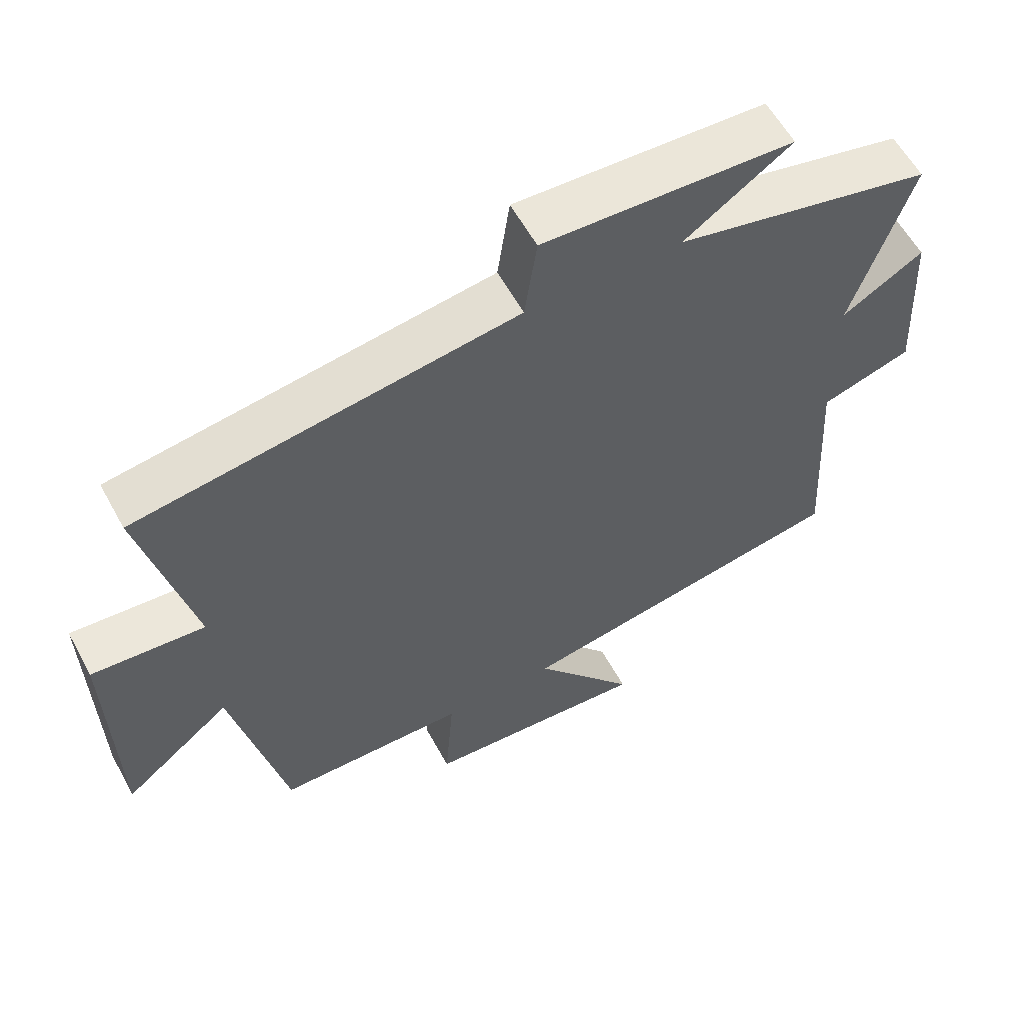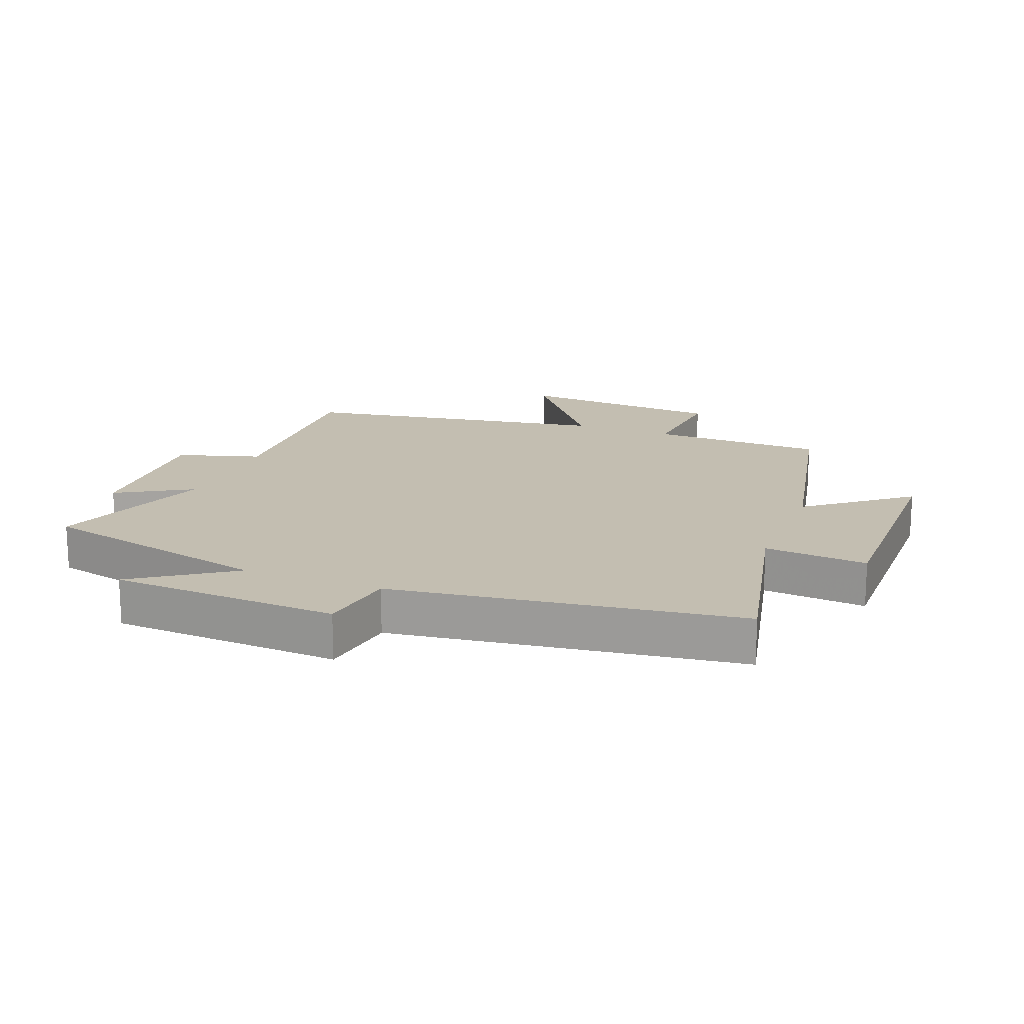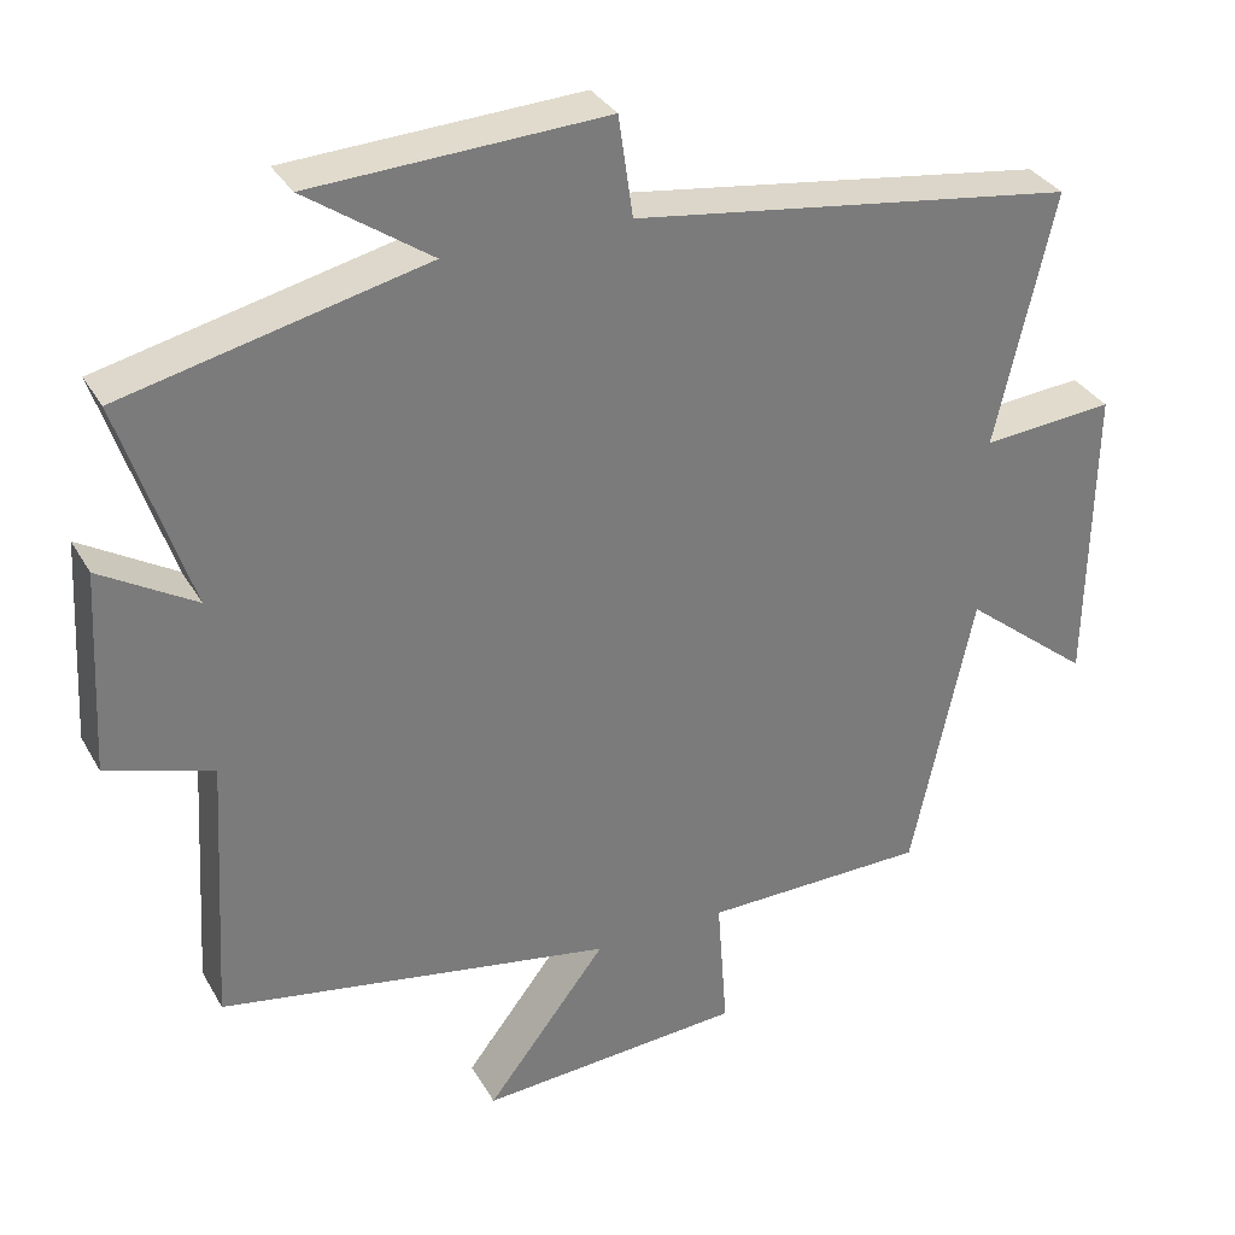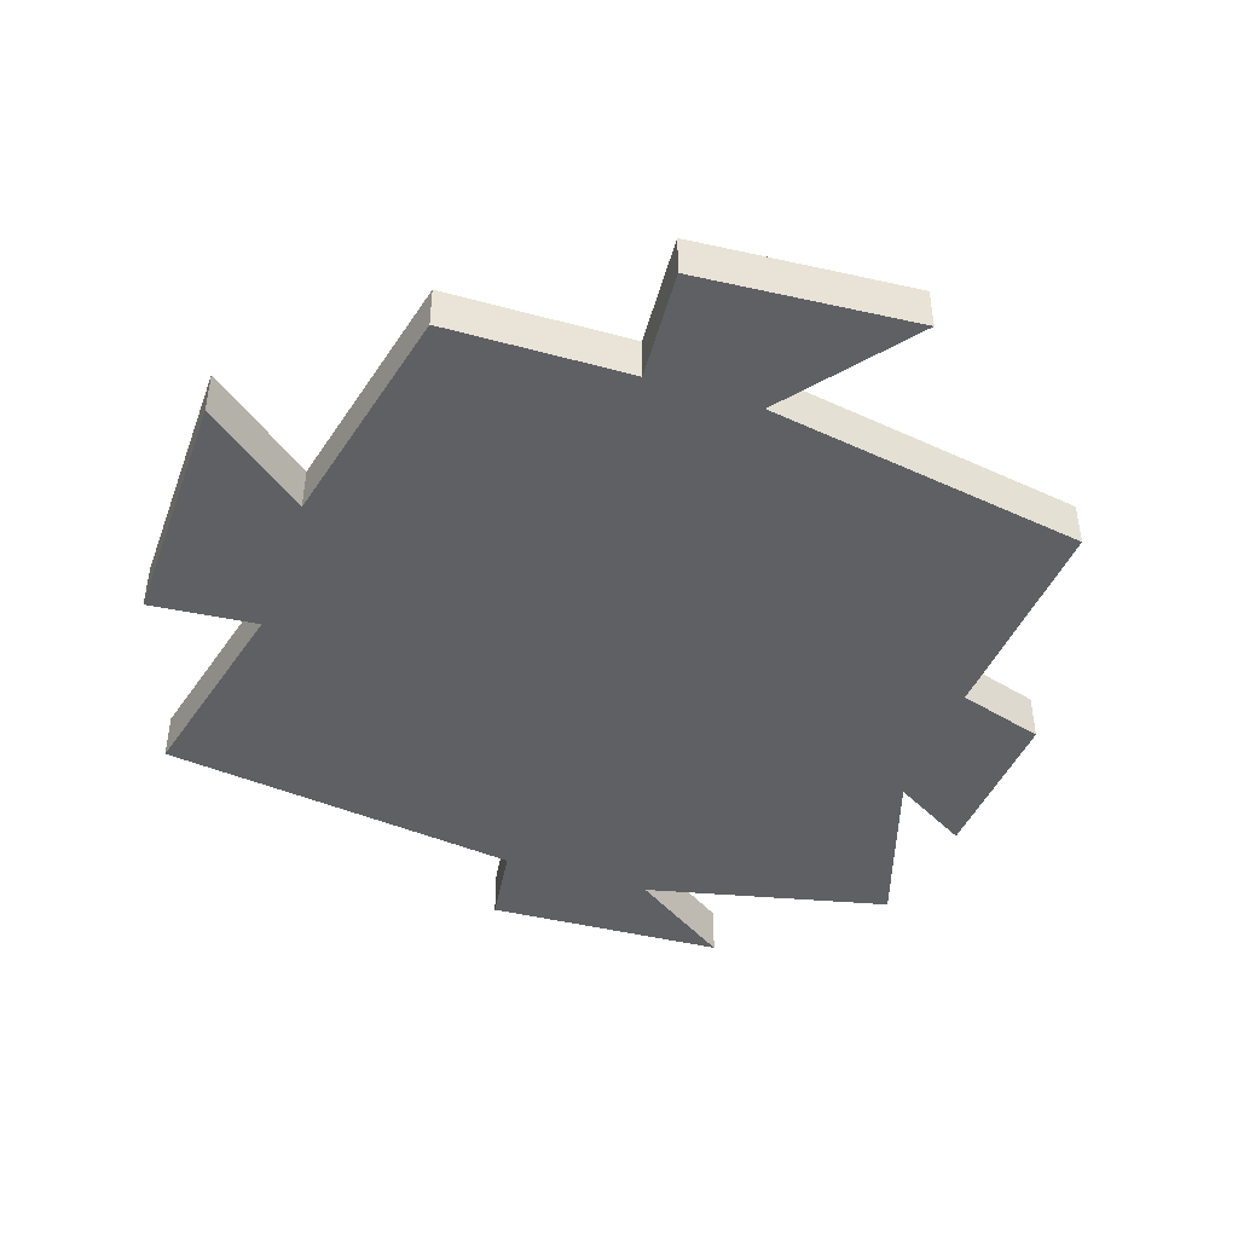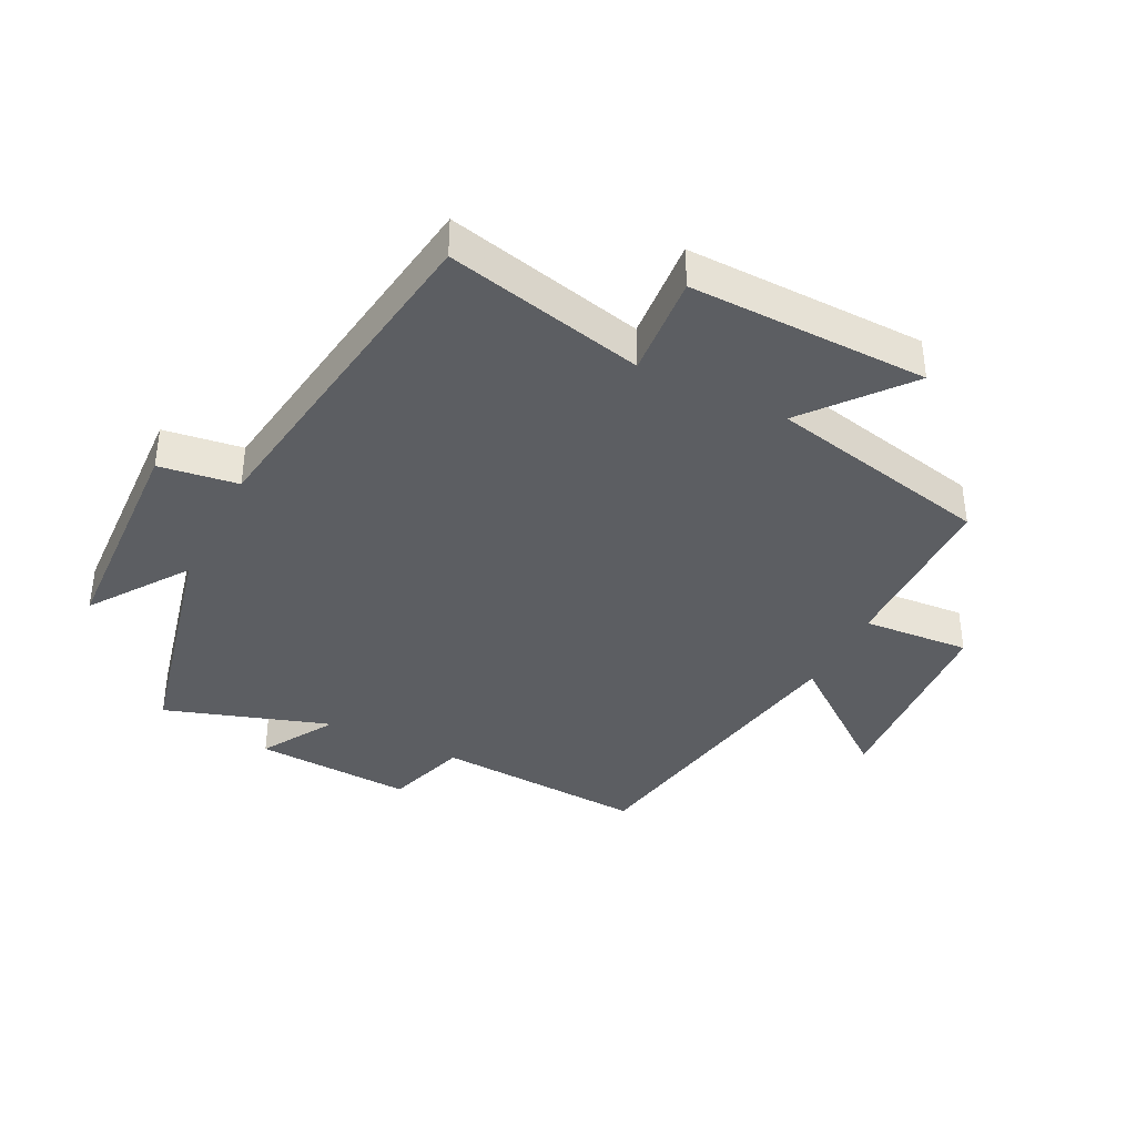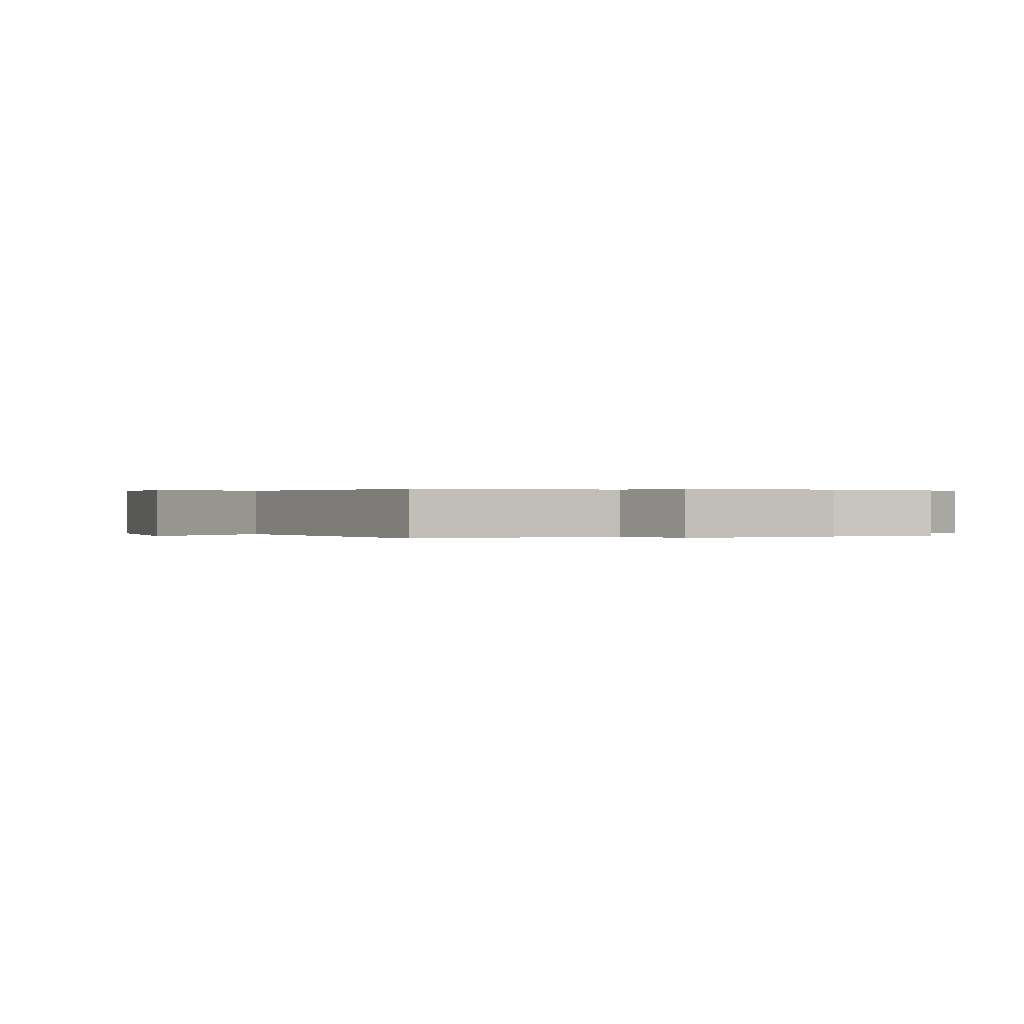
<metadata>
{"format":"obj","ext":"obj","renderer":"f3d","projection":"perspective","resolution":1024,"background":"white","views":[{"elev":59.0,"azim":151.5,"up":"+Z"},{"elev":17.2,"azim":21.6,"up":"+Y"},{"elev":32.9,"azim":-25.5,"up":"+Z"},{"elev":-44.0,"azim":161.2,"up":"+Y"},{"elev":-38.1,"azim":63.2,"up":"+Y"},{"elev":0.2,"azim":-112.5,"up":"+Y"}]}
</metadata>
<code>
v -0.587 0.07 0.412
v -0.21 0.07 0.5
v -0.366 0.07 0.608
v 0 0.07 0.626
v 0.018 0.07 0.5
v 0.573 0.07 0.421
v 0.5 0.07 0.103
v 0.665 0.07 0.117
v 0.659 0.07 -0.265
v 0.5 0.07 -0.137
v 0.423 0.07 -0.495
v 0.143 0.07 -0.5
v 0.156 0.07 -0.672
v -0.176 0.07 -0.696
v -0.025 0.07 -0.5
v -0.52 0.07 -0.415
v -0.5 0.07 -0.076
v -0.633 0.07 -0.035
v -0.619 0.07 0.219
v -0.5 0.07 0.148
v -0.587 0 0.412
v -0.21 0 0.5
v -0.366 0 0.608
v 0 0 0.626
v 0.018 0 0.5
v 0.573 0 0.421
v 0.5 0 0.103
v 0.665 0 0.117
v 0.659 0 -0.265
v 0.5 0 -0.137
v 0.423 0 -0.495
v 0.143 0 -0.5
v 0.156 0 -0.672
v -0.176 0 -0.696
v -0.025 0 -0.5
v -0.52 0 -0.415
v -0.5 0 -0.076
v -0.633 0 -0.035
v -0.619 0 0.219
v -0.5 0 0.148
f 17 18 19 20
f 15 16 17
f 15 17 20
f 12 13 14 15
f 20 1 2
f 15 20 2
f 12 15 2
f 11 12 2
f 10 11 2
f 7 8 9 10
f 5 6 7
f 5 7 10 2
f 2 3 4 5
f 40 39 38 37
f 37 36 35
f 40 37 35
f 35 34 33 32
f 22 21 40
f 22 40 35
f 22 35 32
f 22 32 31
f 22 31 30
f 30 29 28 27
f 27 26 25
f 22 30 27 25
f 25 24 23 22
f 1 21 22 2
f 2 22 23 3
f 3 23 24 4
f 4 24 25 5
f 5 25 26 6
f 6 26 27 7
f 7 27 28 8
f 8 28 29 9
f 9 29 30 10
f 10 30 31 11
f 11 31 32 12
f 12 32 33 13
f 13 33 34 14
f 14 34 35 15
f 15 35 36 16
f 16 36 37 17
f 17 37 38 18
f 18 38 39 19
f 19 39 40 20
f 20 40 21 1

</code>
